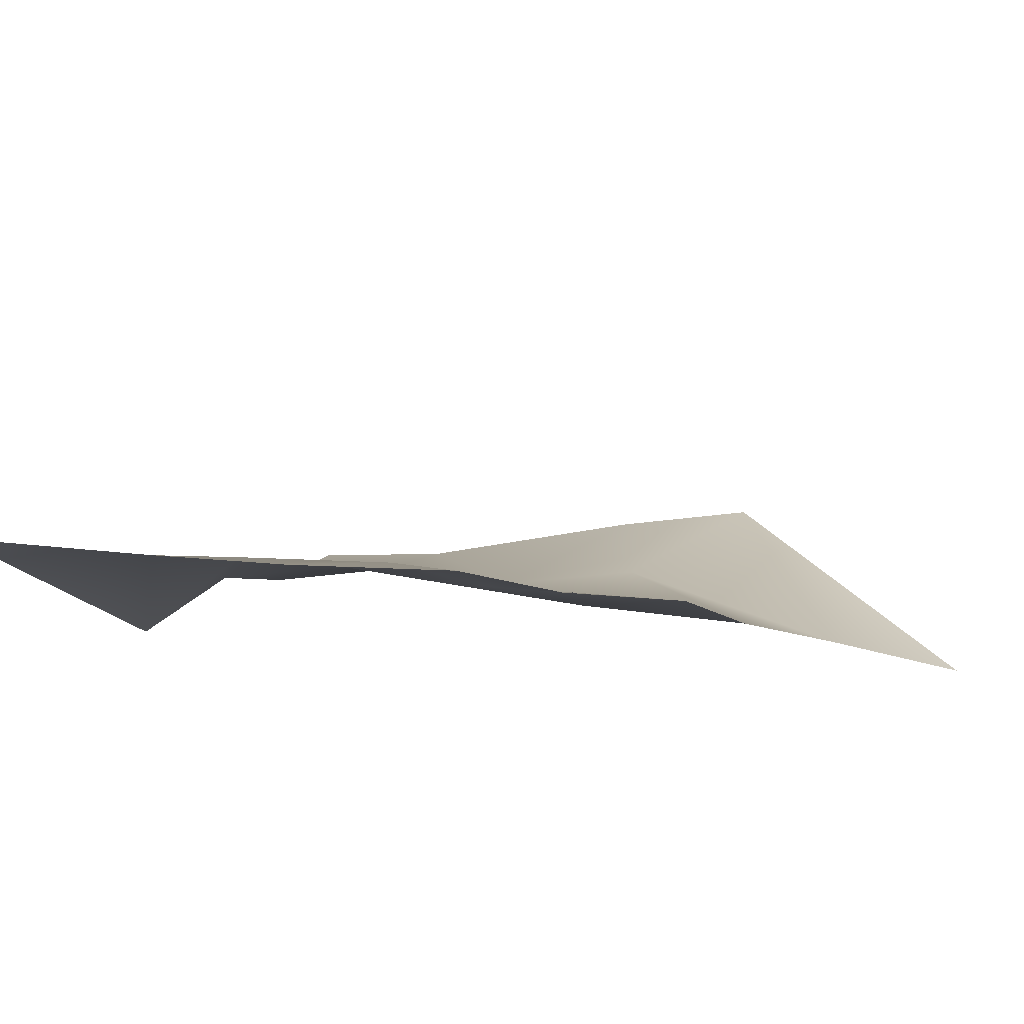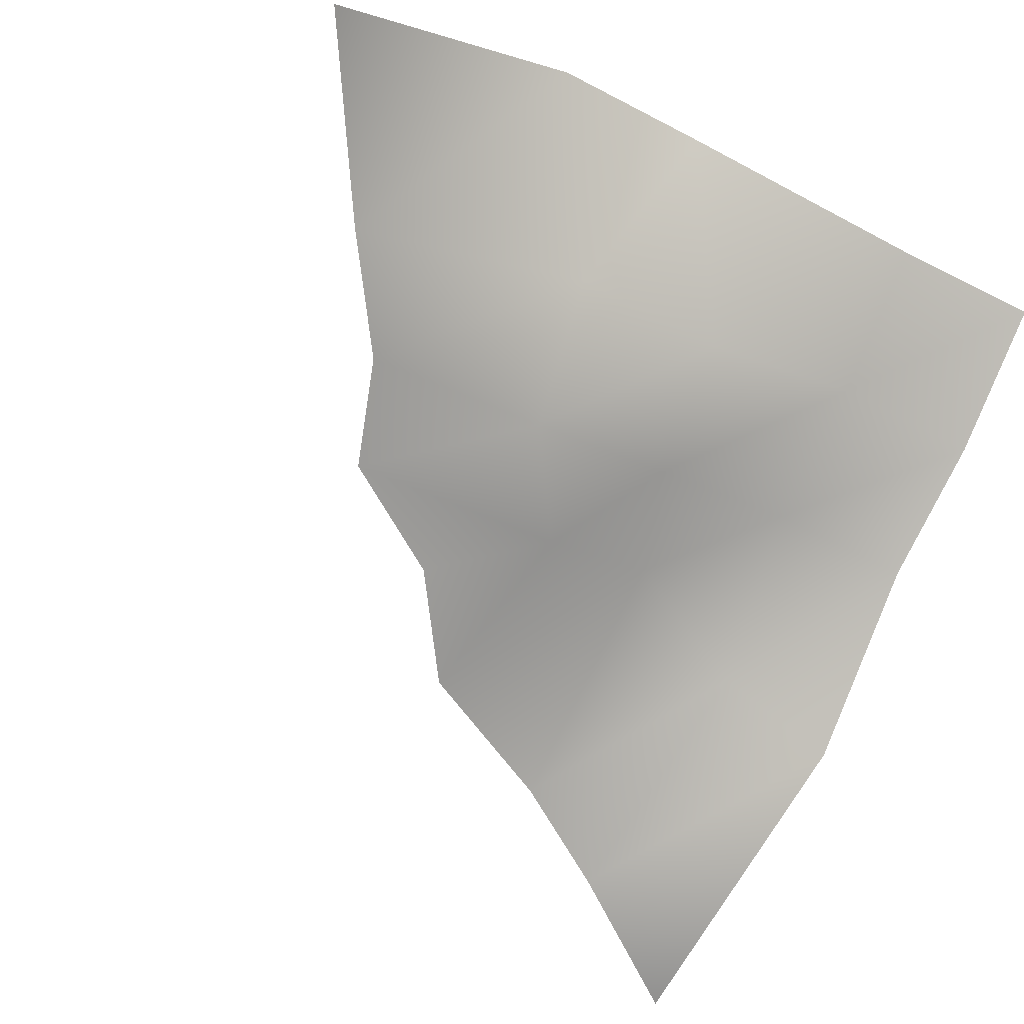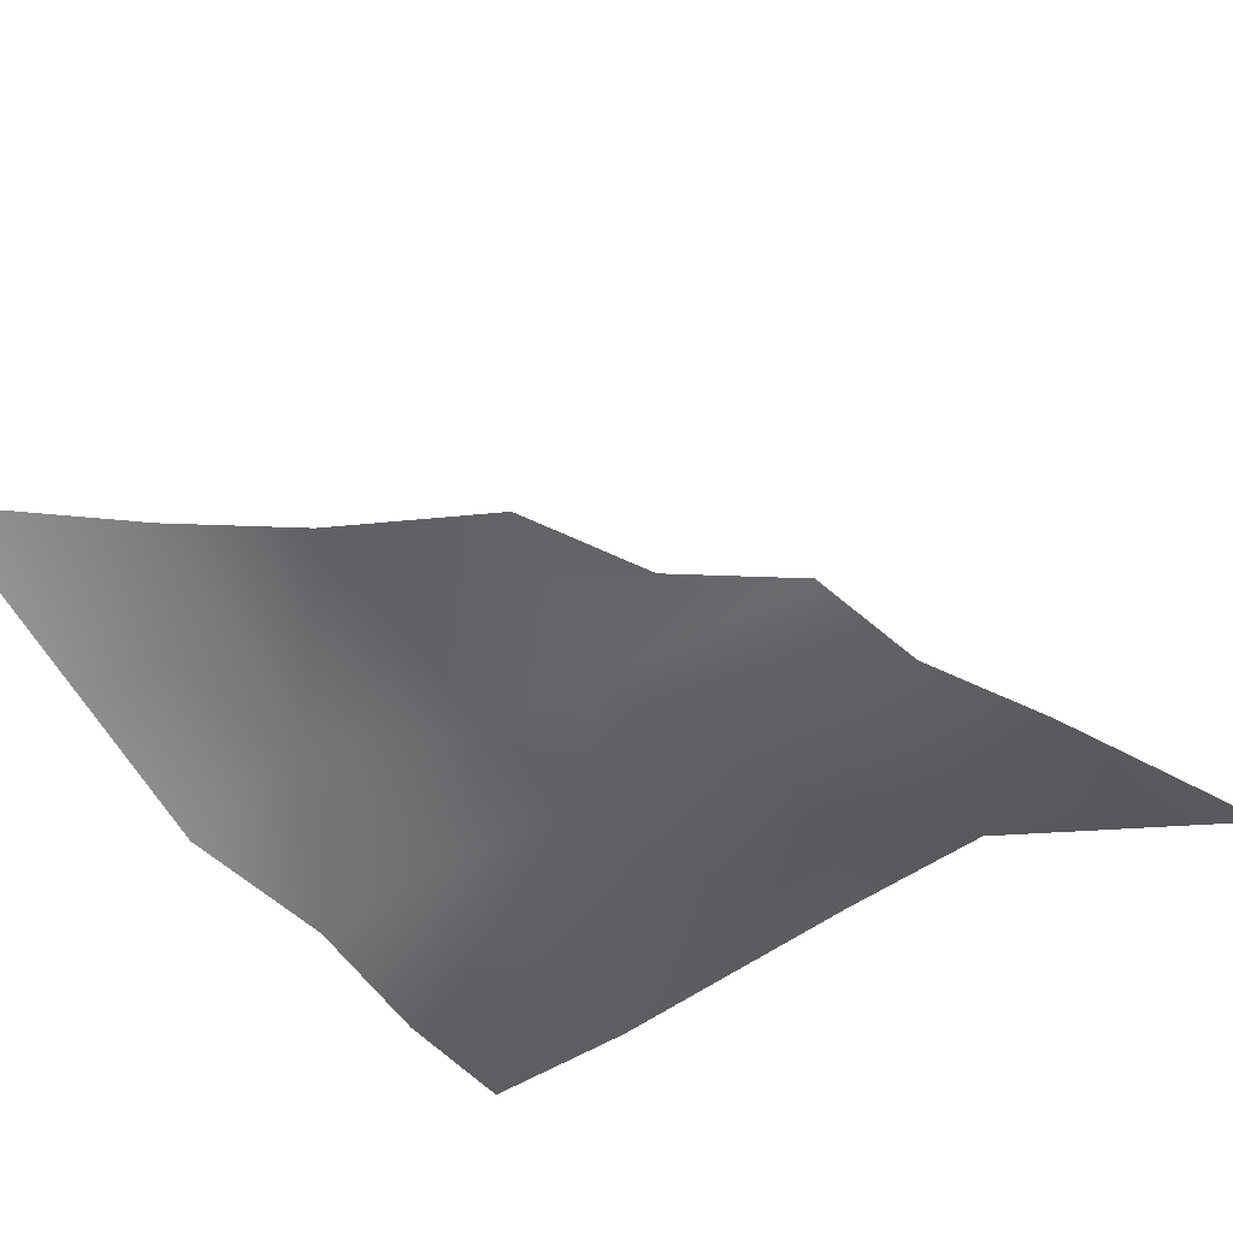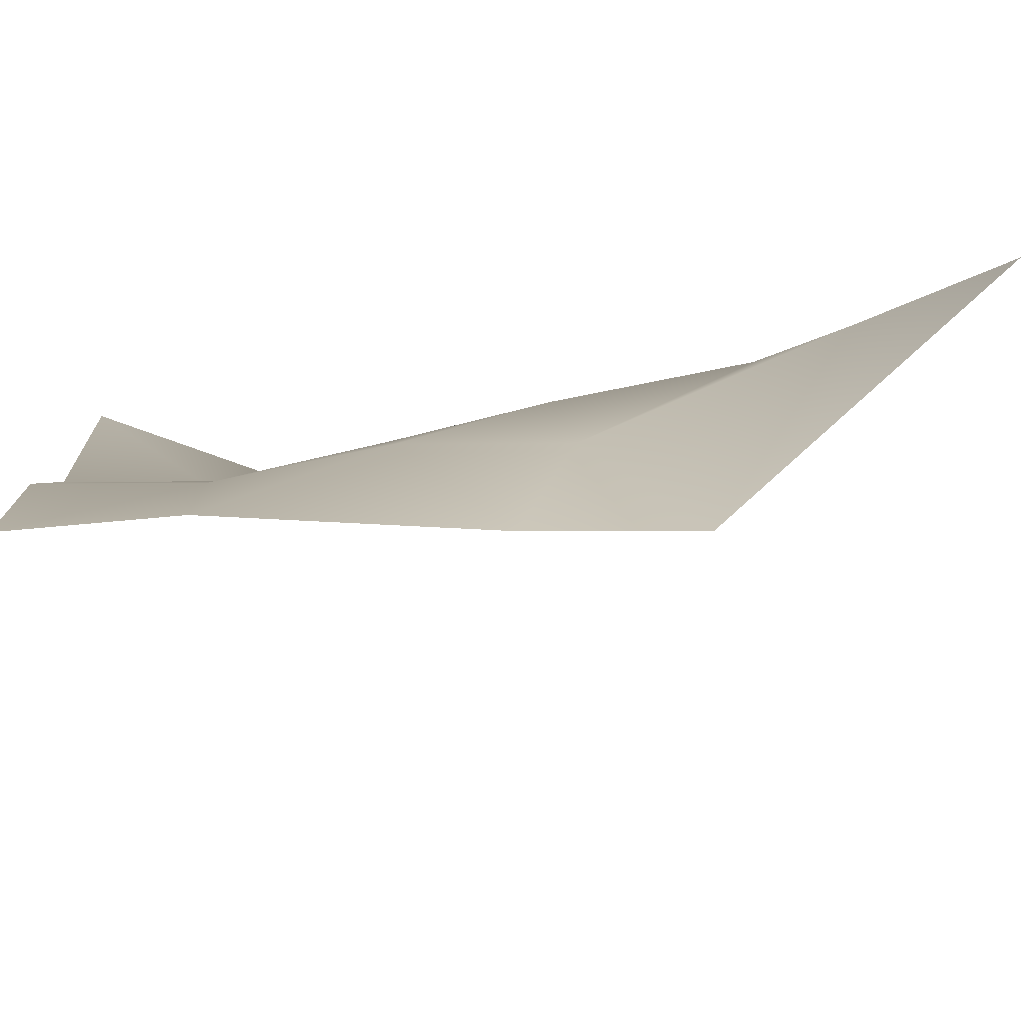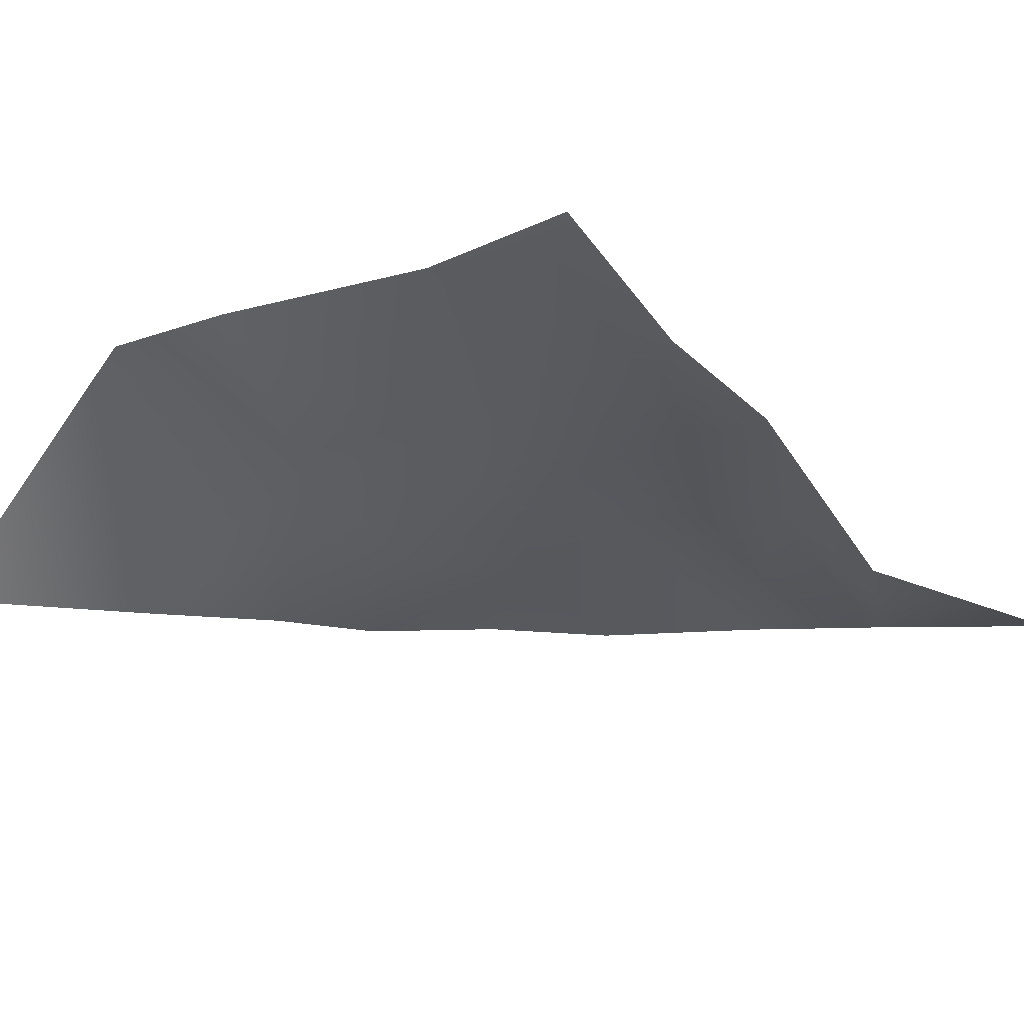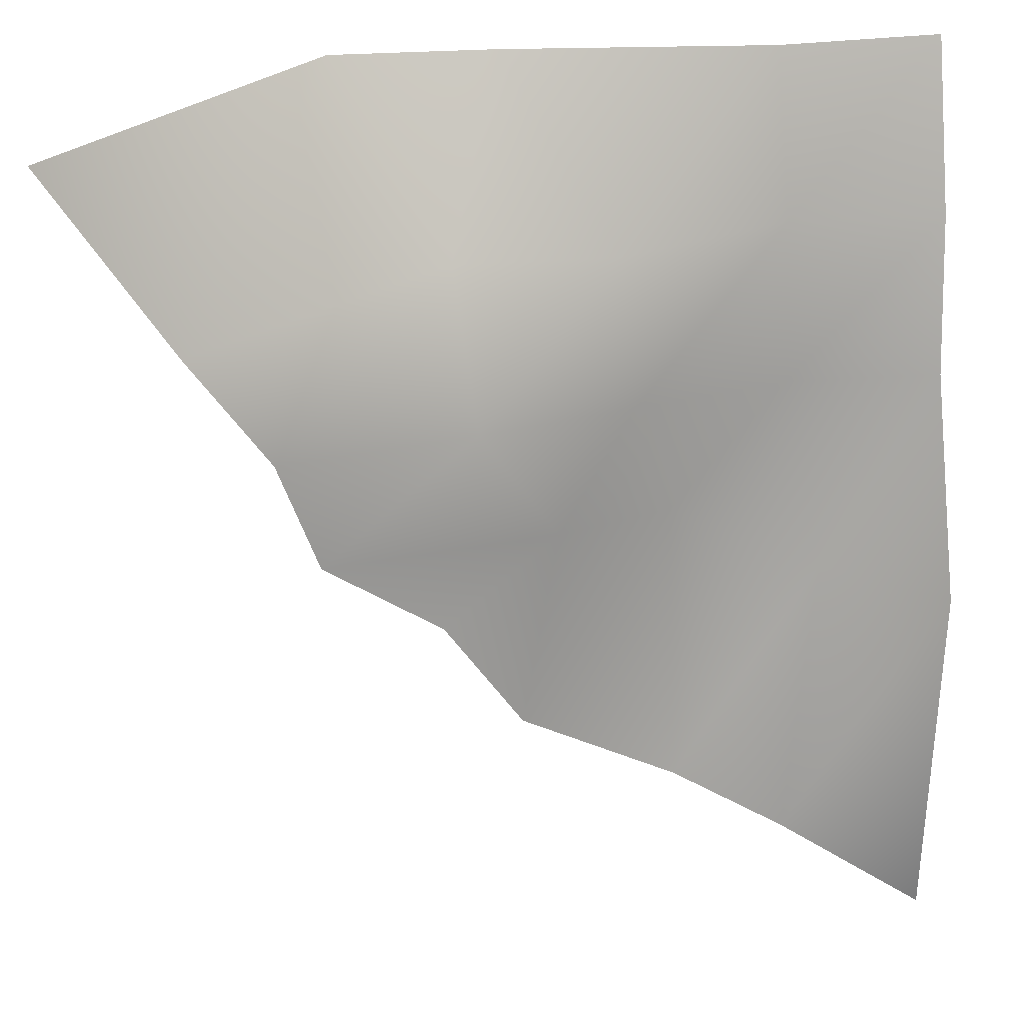
<metadata>
{"format":"obj","ext":"obj","renderer":"f3d","projection":"perspective","resolution":1024,"background":"white","views":[{"elev":-17.7,"azim":-160.7,"up":"+Y"},{"elev":-65.3,"azim":-27.6,"up":"+Y"},{"elev":-67.2,"azim":-148.3,"up":"+Y"},{"elev":77.3,"azim":179.8,"up":"+Z"},{"elev":-13.8,"azim":39.3,"up":"+Y"},{"elev":32.0,"azim":-5.4,"up":"+Z"}]}
</metadata>
<code>
g pb_Mesh-114314
v 0 0 -11.5
v 1.098e-05 0 -6.482
v -2 0 -10
v -1.5 1 -6.5
v 1.098e-05 0 -6.482
v 0 1.5 -4
v -1.5 1 -6.5
v -2 1.5 -4
v 0 1.5 -4
v 0 2 -2
v -2 1.5 -4
v -2 2 -2
v 0 2 -2
v 0 3 0
v -2 2 -2
v -2.08 2.82 -3.768e-06
v -2 0 -10
v -1.5 1 -6.5
v -3.5 0 -9
v -3.5 1 -5.5
v -1.5 1 -6.5
v -2 1.5 -4
v -3.5 1 -5.5
v -4 1 -4
v -2 1.5 -4
v -2 2 -2
v -4 1 -4
v -4.159 1.504 -2.161
v -2 2 -2
v -2.08 2.82 -3.768e-06
v -4.159 1.504 -2.161
v -5.546 3.008 -8.891e-06
v -3.5 0 -9
v -3.5 1 -5.5
v -5.5 0 -8
v -5 0.5 -5.5
v -3.5 1 -5.5
v -4 1 -4
v -5 0.5 -5.5
v -6 0.5 -4
v -4 1 -4
v -4.159 1.504 -2.161
v -6 0.5 -4
v -6.239 1.504 -2.161
v -4.159 1.504 -2.161
v -5.546 3.008 -8.891e-06
v -6.239 1.504 -2.161
v -7.626 3.008 -1.263e-05
v -5.5 0 -8
v -5 0.5 -5.5
v -6.5 0 -6.5
v -8 0 -5.5
v -5 0.5 -5.5
v -6 0.5 -4
v -8 0 -5.5
v -8.5 0 -4
v -6 0.5 -4
v -6.239 1.504 -2.161
v -8.5 0 -4
v -9.5 0 -2.5
v -6.239 1.504 -2.161
v -7.626 3.008 -1.263e-05
v -9.5 0 -2.5
v -11 0 0
g pb_Mesh-114314_0
f 3 2 1
f 3 4 2
f 7 6 5
f 7 8 6
f 11 10 9
f 11 12 10
f 15 14 13
f 15 16 14
f 19 18 17
f 19 20 18
f 23 22 21
f 23 24 22
f 27 26 25
f 27 28 26
f 31 30 29
f 31 32 30
f 35 34 33
f 35 36 34
f 39 38 37
f 39 40 38
f 43 42 41
f 43 44 42
f 47 46 45
f 47 48 46
f 51 50 49
f 51 52 50
f 55 54 53
f 55 56 54
f 59 58 57
f 59 60 58
f 63 62 61
f 63 64 62

</code>
